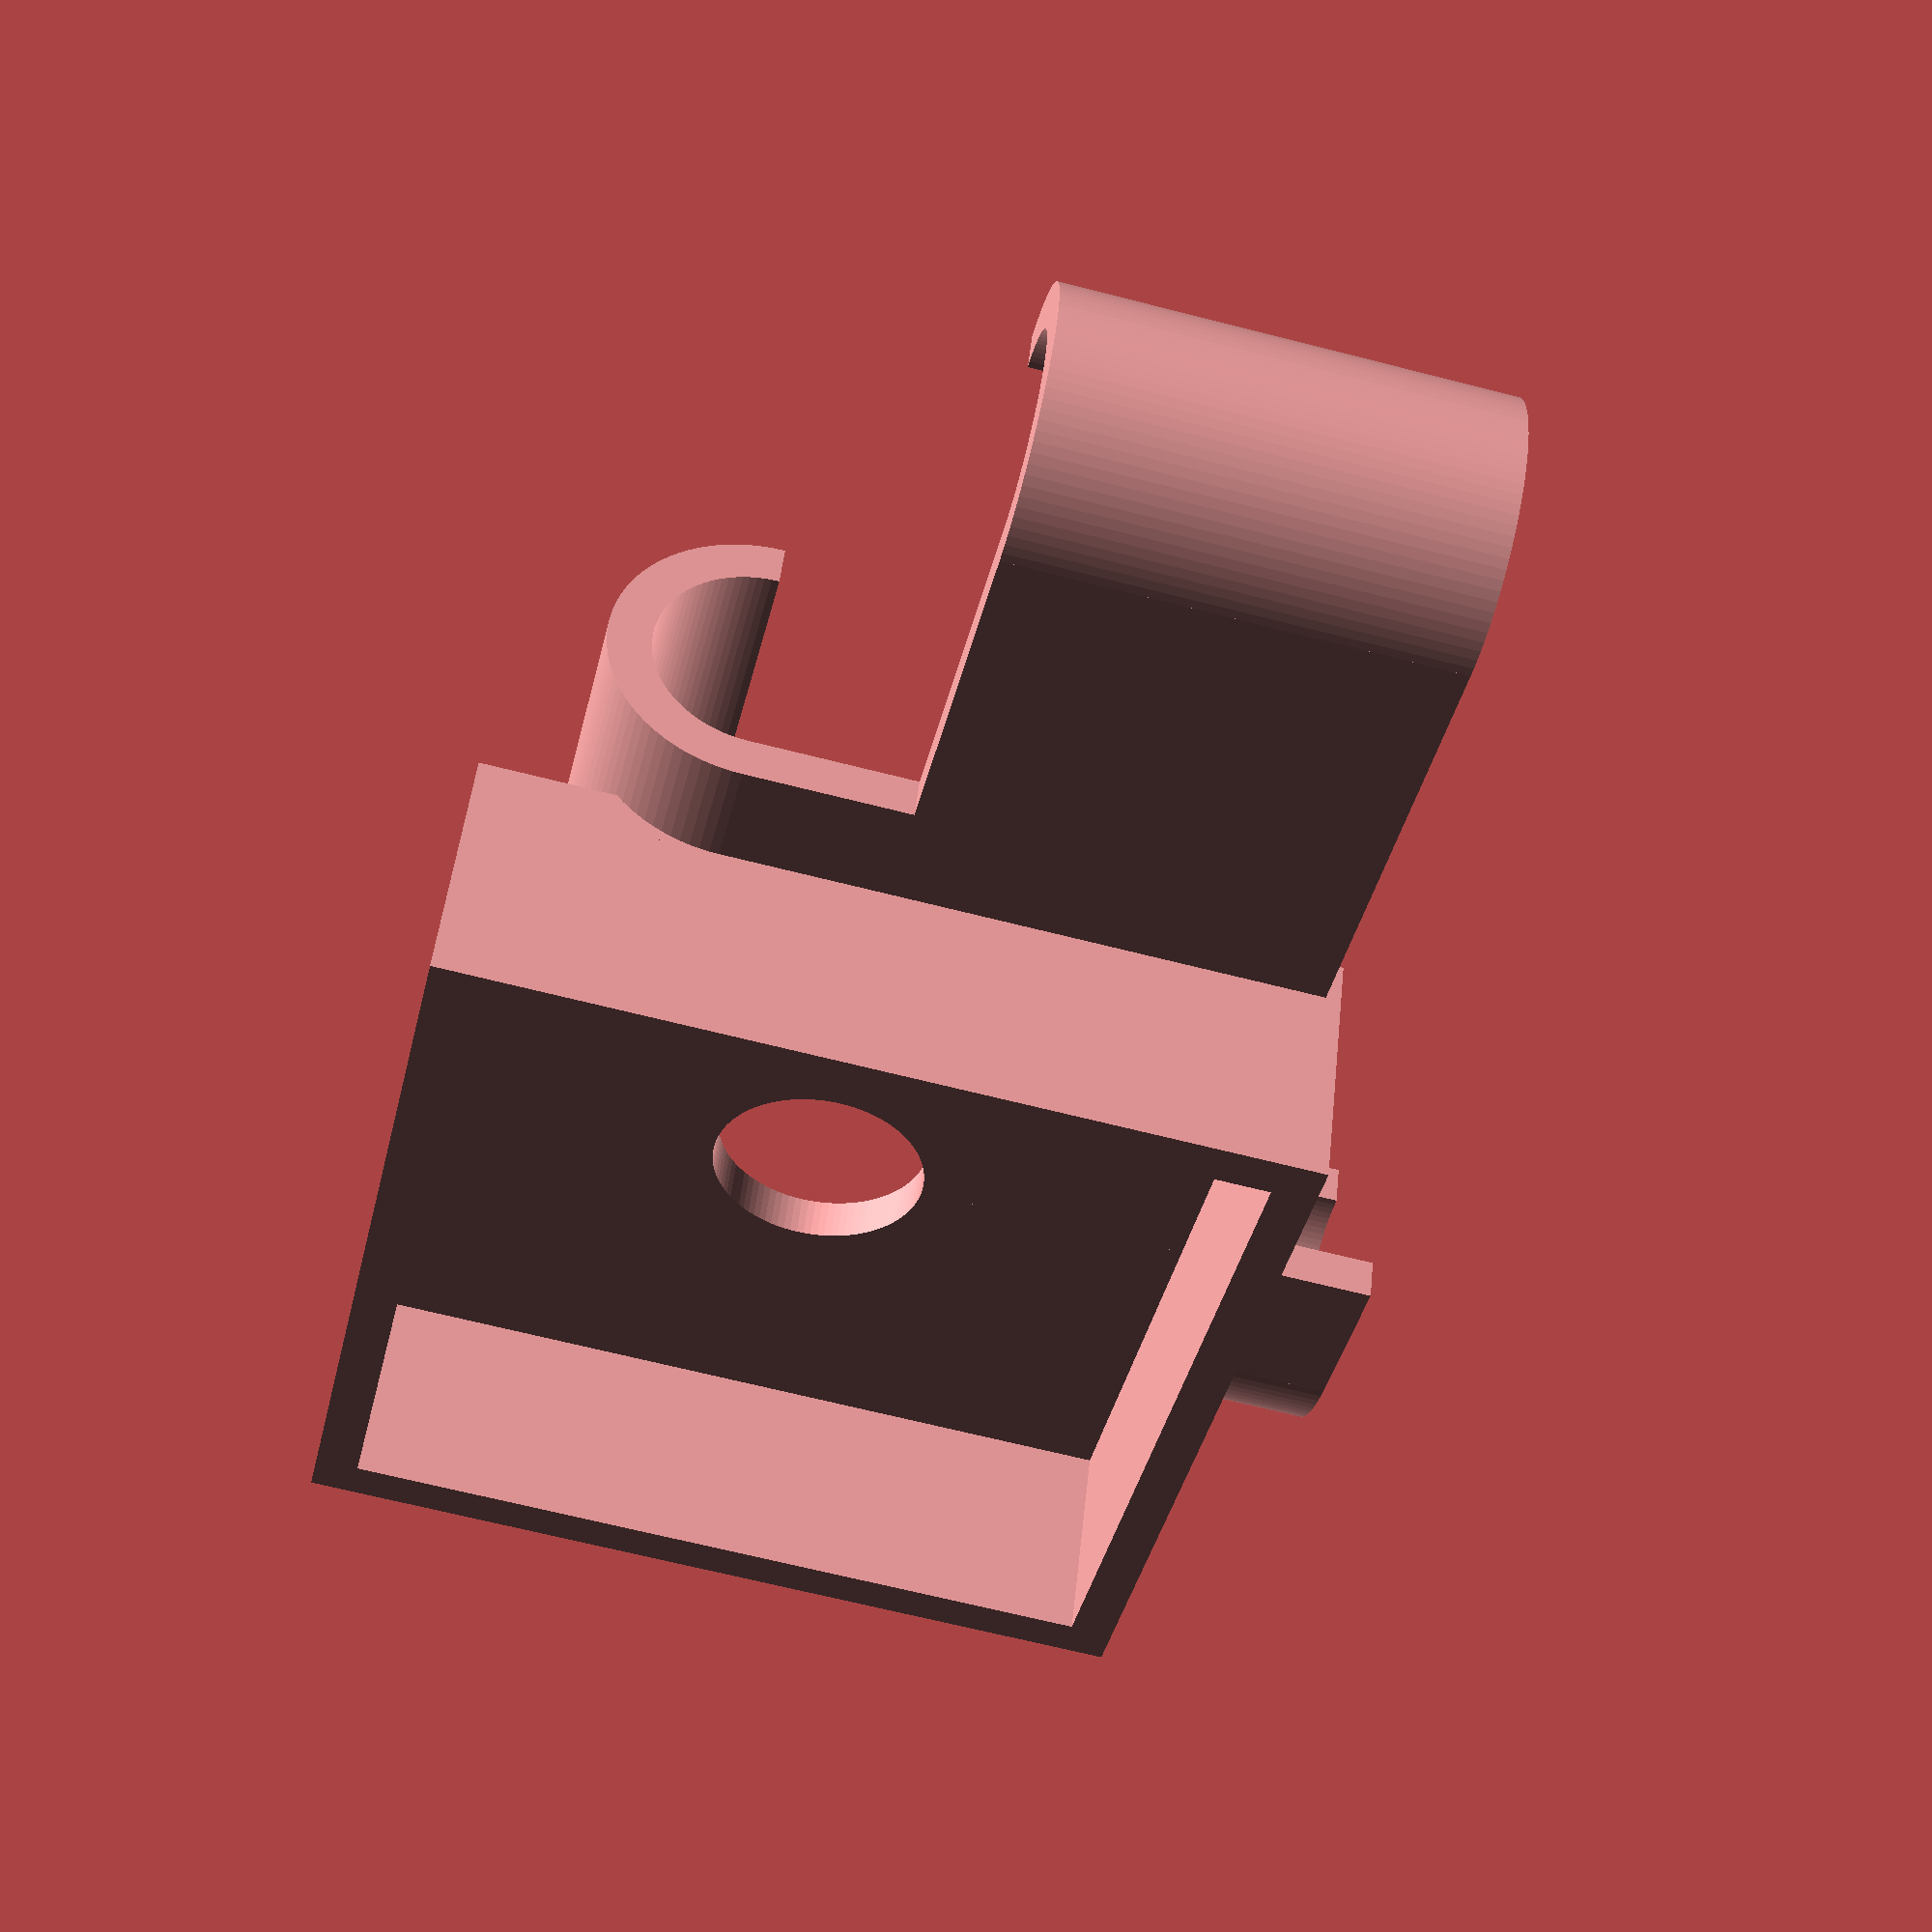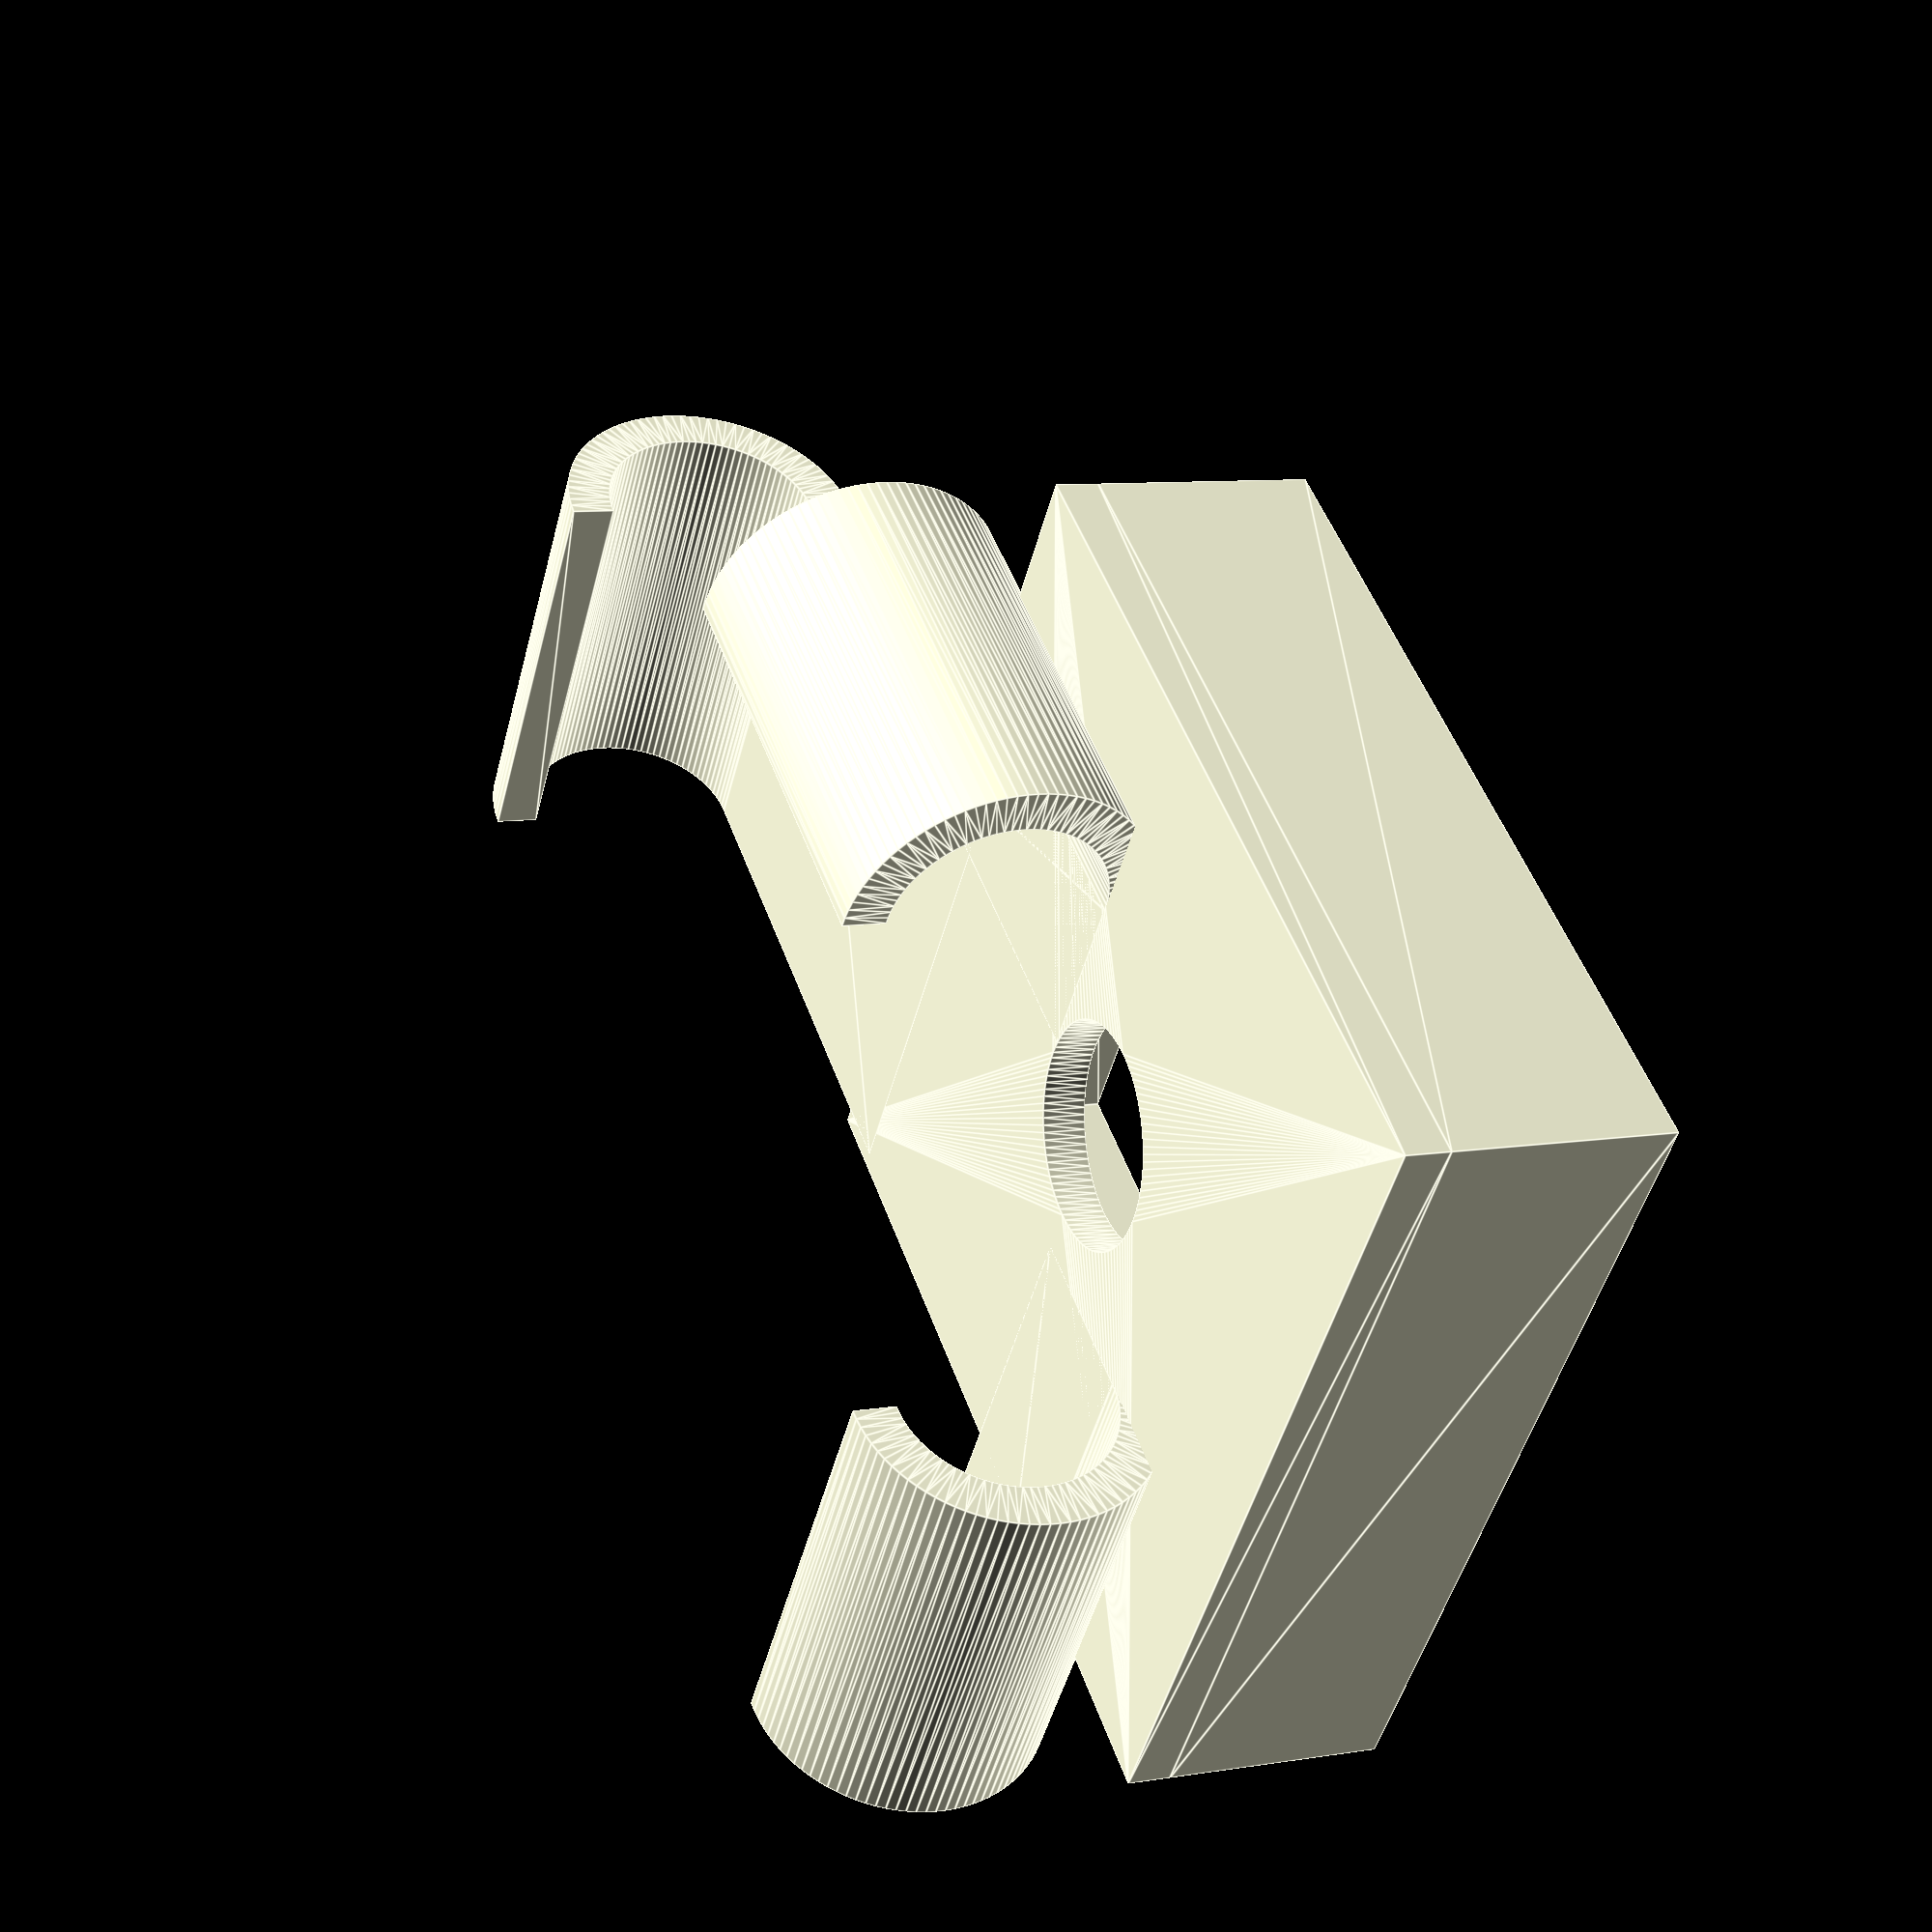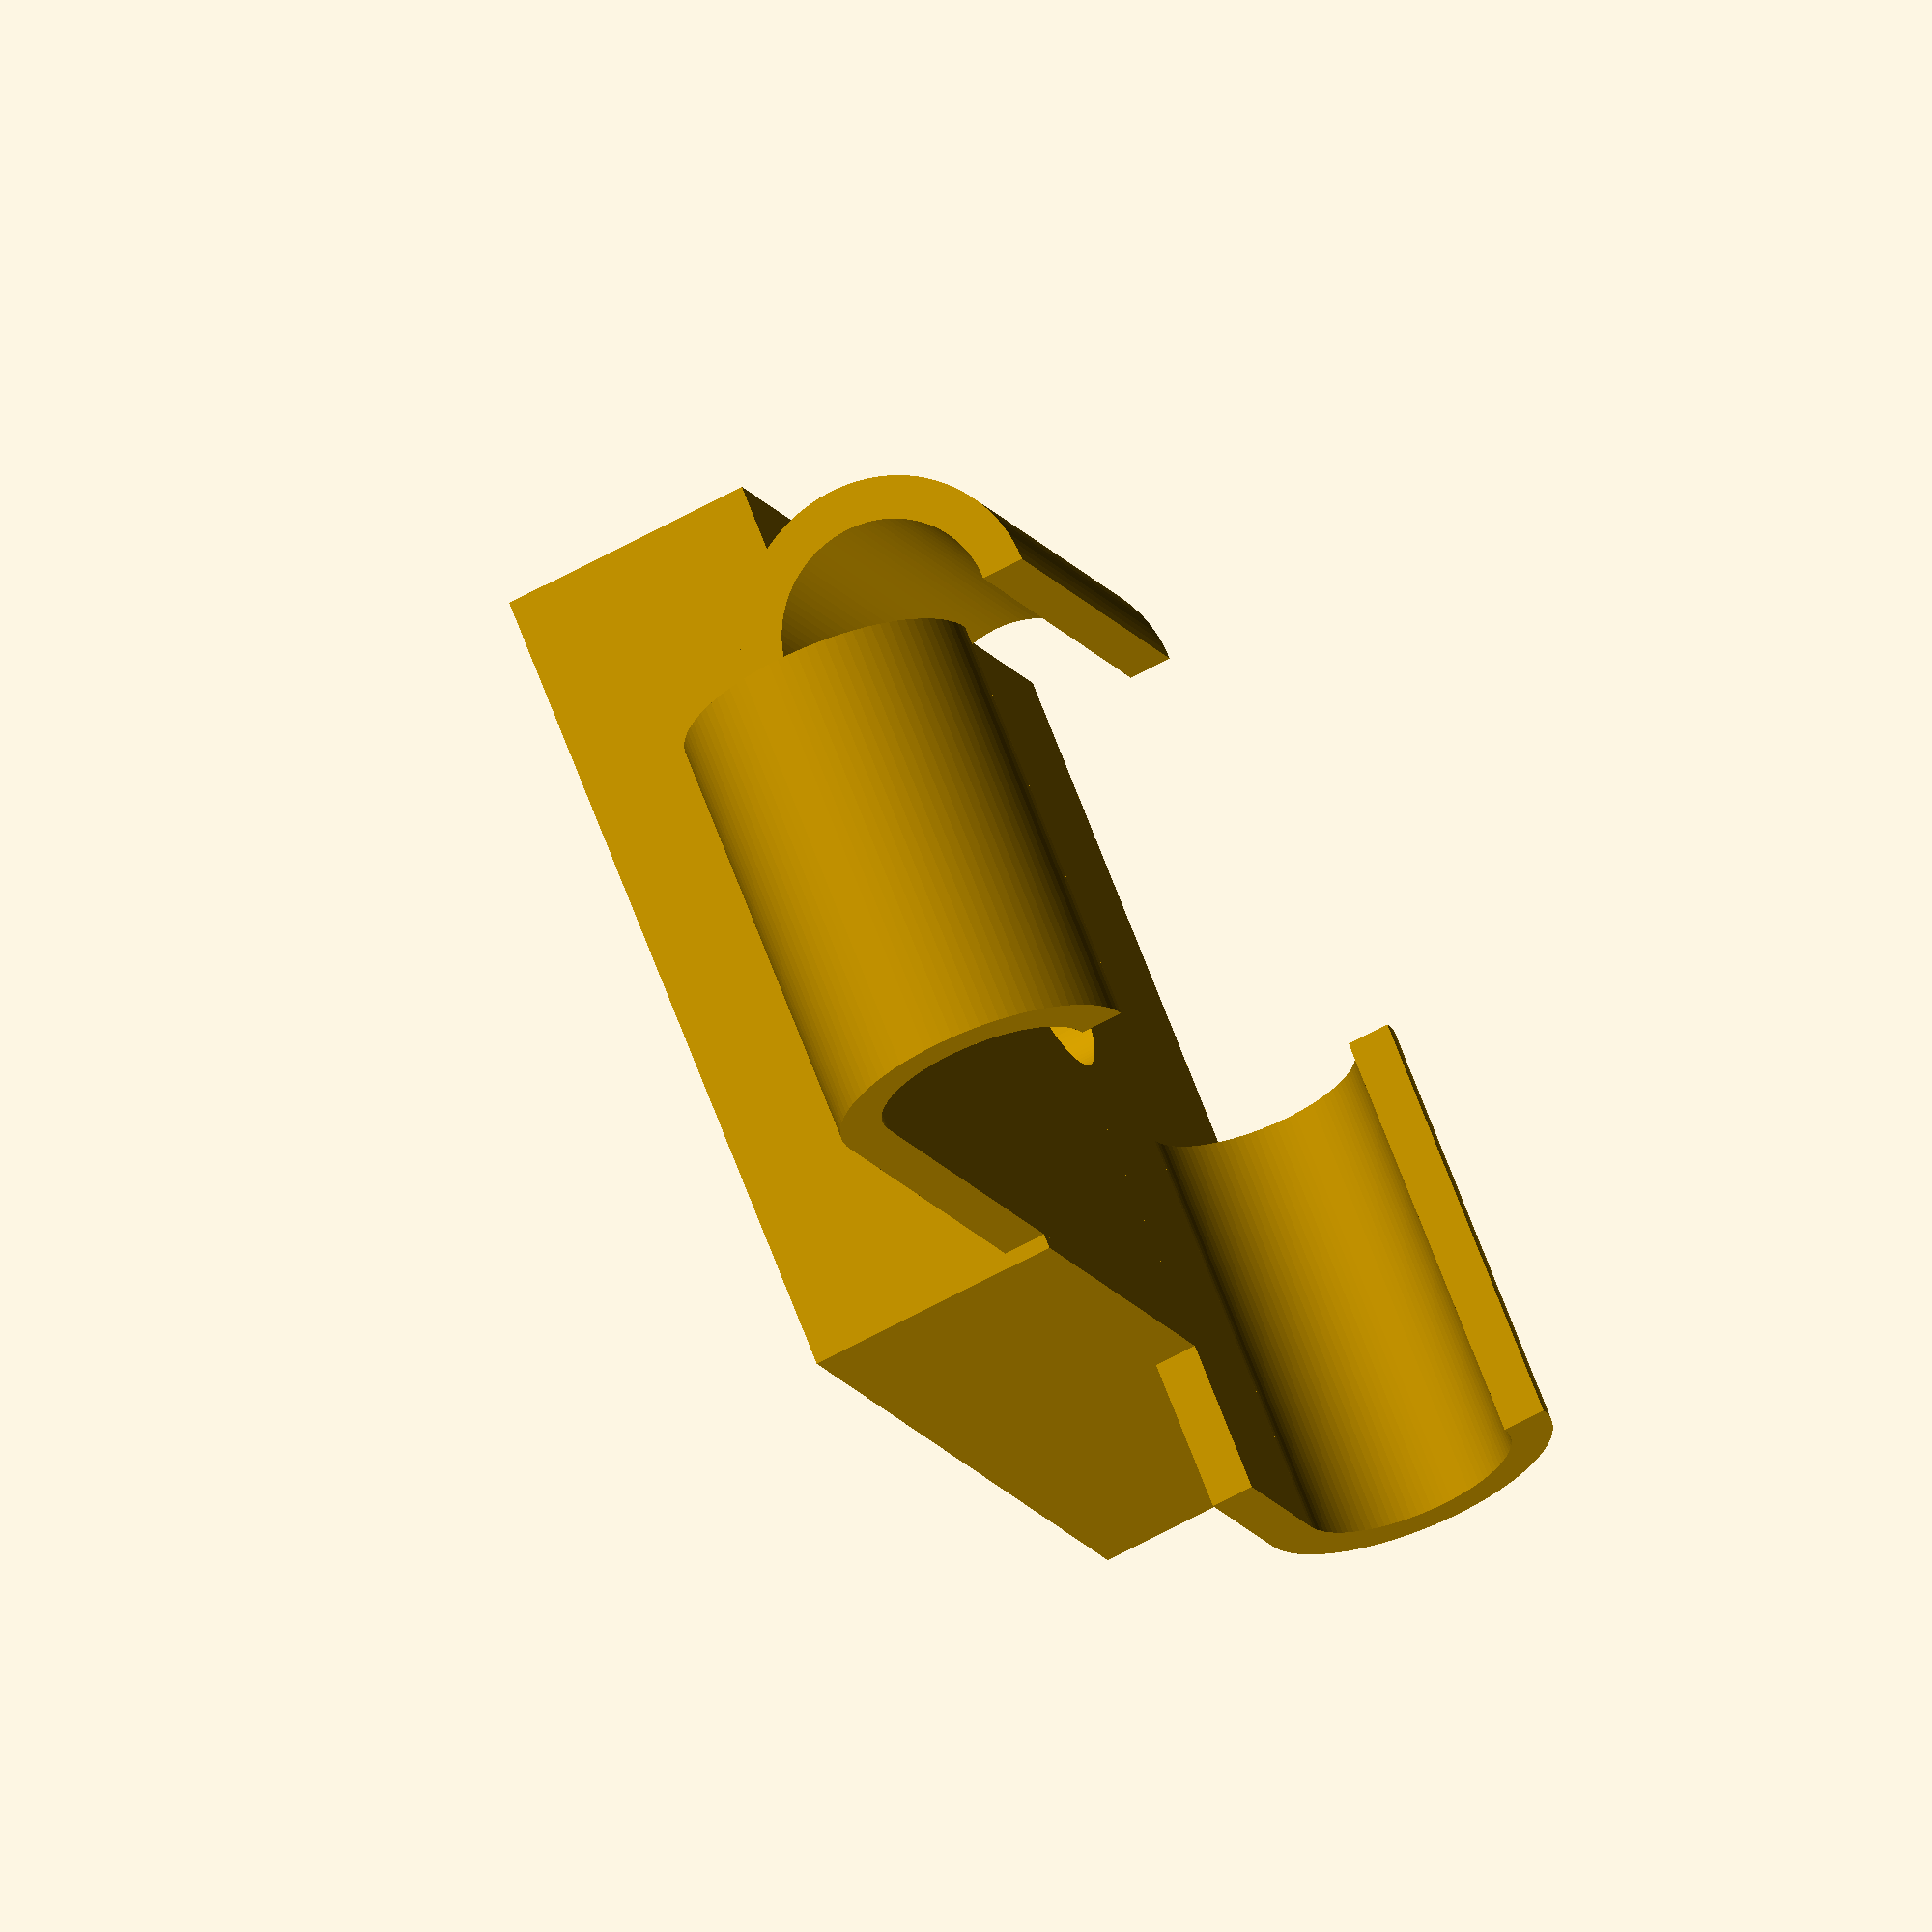
<openscad>
ViewScale = [0.0254, 0.0254, 0.0254];

module model_phone()
{
//    linear_extrude(410)
//    square([2910, 6080], center=true);

    *linear_extrude(6080)
    square([2910, 410], center=true);

    // Long sides
    for (ii=[-1,1]) {
        translate([ii*2470/2, 0, (6080-5250)/2-(450/2)])
        linear_extrude(5250+450)
        circle(450/2, $fn=96);
    }

    // Short sides
    translate([-450/2, 0, 450/2])
    rotate([0, 90, 0])
    translate([0, 0, -2070/2])
    linear_extrude(2070+450)
    circle(450/2, $fn=96);

    translate([-450/2, 0, 6080-450/2])
    rotate([0, 90, 0])
    translate([0, 0, -2070/2])
    linear_extrude(2070+450)
    circle(450/2, $fn=96);

    // Lens
    translate([-2910/2+433+200, -400/2, 6080-450-200])
    rotate([90, 0, 0])
    translate([0, 0, -15])
    linear_extrude(30)
    circle(400/2, $fn=96);

    // Corner spheres
    translate([-2910/2+450/2, 0, 450/2])
    sphere(450/2, $fn=96);

    translate([2910/2-450/2, 0, 450/2])
    sphere(450/2, $fn=96);

    translate([-2910/2+450/2, 0, 6080-450/2])
    sphere(450/2, $fn=96);

    translate([2910/2-450/2, 0, 6080-450/2])
    sphere(450/2, $fn=96);


}

module telescopemount()
{
    linear_extrude(50)
    difference()
    {
        circle(1750/2, $fn=96);
        circle(1265/2, $fn=96);
    }
    translate([0, 0, 49])
    linear_extrude(181)
    difference()
    {
        circle(1750/2, $fn=96);
        circle(1350/2, $fn=96);
    }
    translate([0, 0, 229])
    linear_extrude(281)
    difference()
    {
        circle(1750/2, $fn=96);
        circle(1610/2, $fn=96);
    }

    linear_extrude(550)
    difference() {
        square([1850, 1850], center=true);
        square([1650, 1650], center=true);
    }

}

module shortphoneclip(taillen)
{
    linear_extrude(1000) {
        intersection() {
            translate([0, 175, 0])
            square([701, 351], center=true);
            difference()
            {
                circle(350, $fn=96);
                circle(250, $fn=96);
            }
        }

        translate([250, -taillen, 0])
        square([100, taillen+1]);

        *translate([-400, 200, 0])
        square([400, 100]);
    }

}

module phonemount()
{
    linear_extrude(500)
    difference() {
        square([1970, 1970], center=true);
        square([1770, 1770], center=true);
    }
    translate([0, 0, 500])
    linear_extrude(100)
    difference() {
        square([1970, 1970], center=true);
        circle(500/2, $fn=96);
    }


    //translate([2910/2+(450/2)+433-(250/2), 6080/2-450-200, 750])
    translate([30+2910/2+(450/2)+433-(250/2)+20, 700, 850])
    rotate([0, 90, -90])
    translate([0, 0, -250])
    shortphoneclip(1200);

    translate([-420+20, 600, 850])
    rotate([0, 90, 90])
    translate([0, 0, -250])
    shortphoneclip(400);

    translate([1000, -430, 850])
    rotate([0, 90, -180])
    translate([0, 0, -250])
    shortphoneclip(400);

}

module forViewing()
{
    *telescopemount();
//    translate([0, 0, 100])
    phonemount();
    color("cyan")
    translate([2910/2-(450/2)-433+20, 6080/2-450-200, 850])
    rotate([90, 0, 0])
    translate([0, 0, -6080/2])
    model_phone();
    //shortphoneclip();
}

module forPrinting()
{
    phonemount();
//    telescopemount();
//    translate([0, 200, 0])
//    shortphoneclip();
}

scale(ViewScale)
{
//    forViewing();
    forPrinting();
}

</openscad>
<views>
elev=311.8 azim=256.8 roll=186.0 proj=p view=solid
elev=351.6 azim=217.0 roll=66.3 proj=p view=edges
elev=64.2 azim=133.4 roll=299.0 proj=o view=solid
</views>
